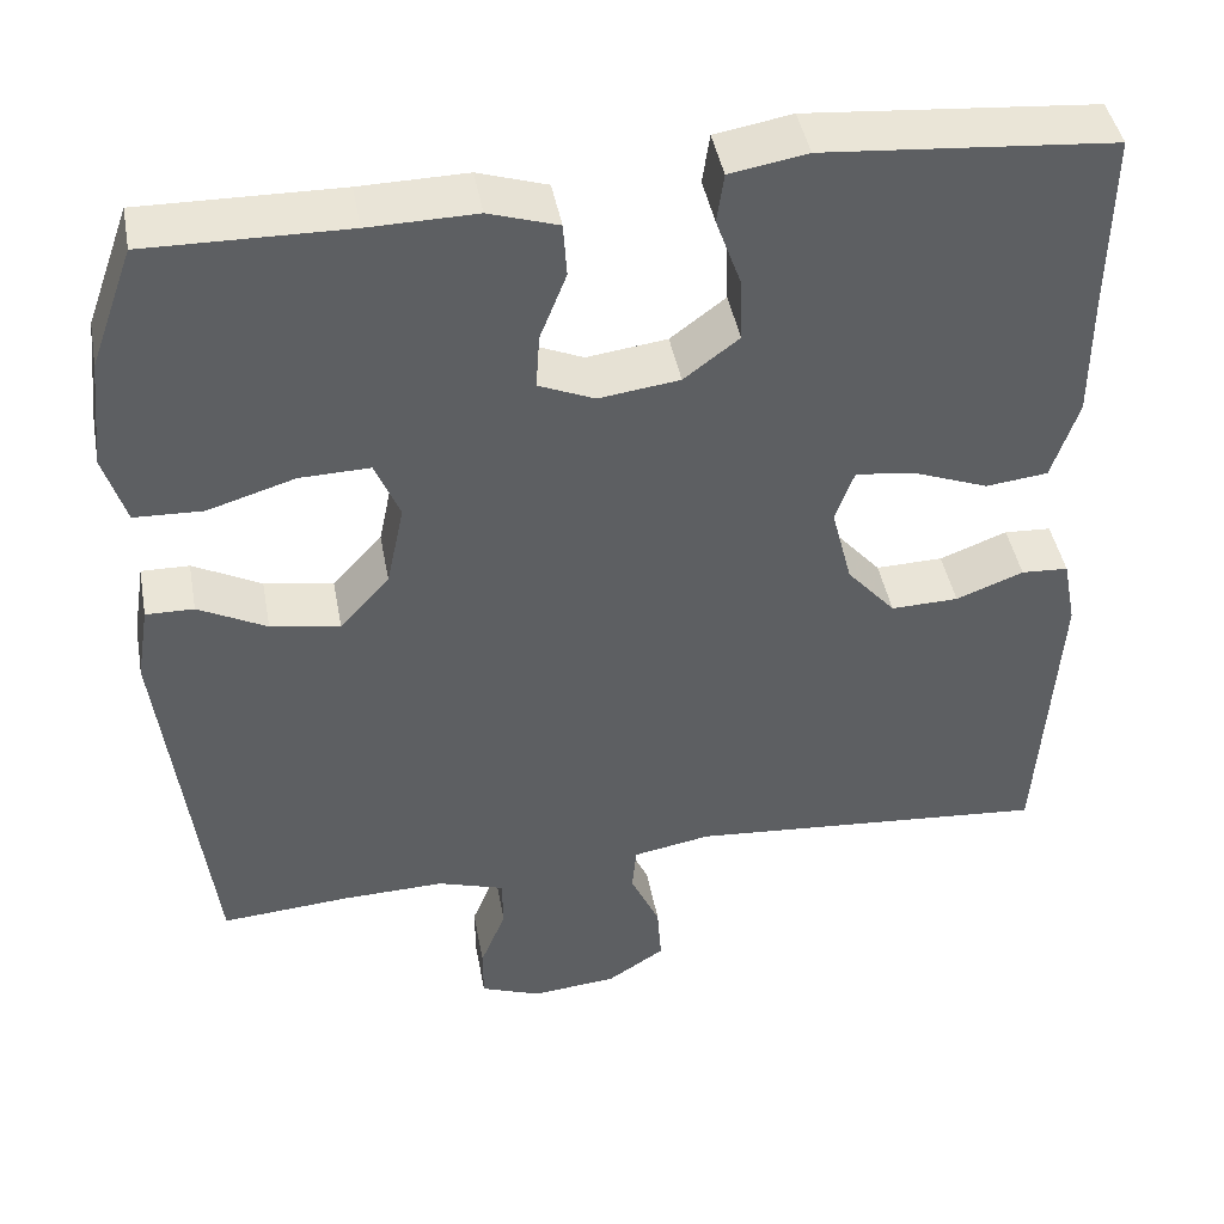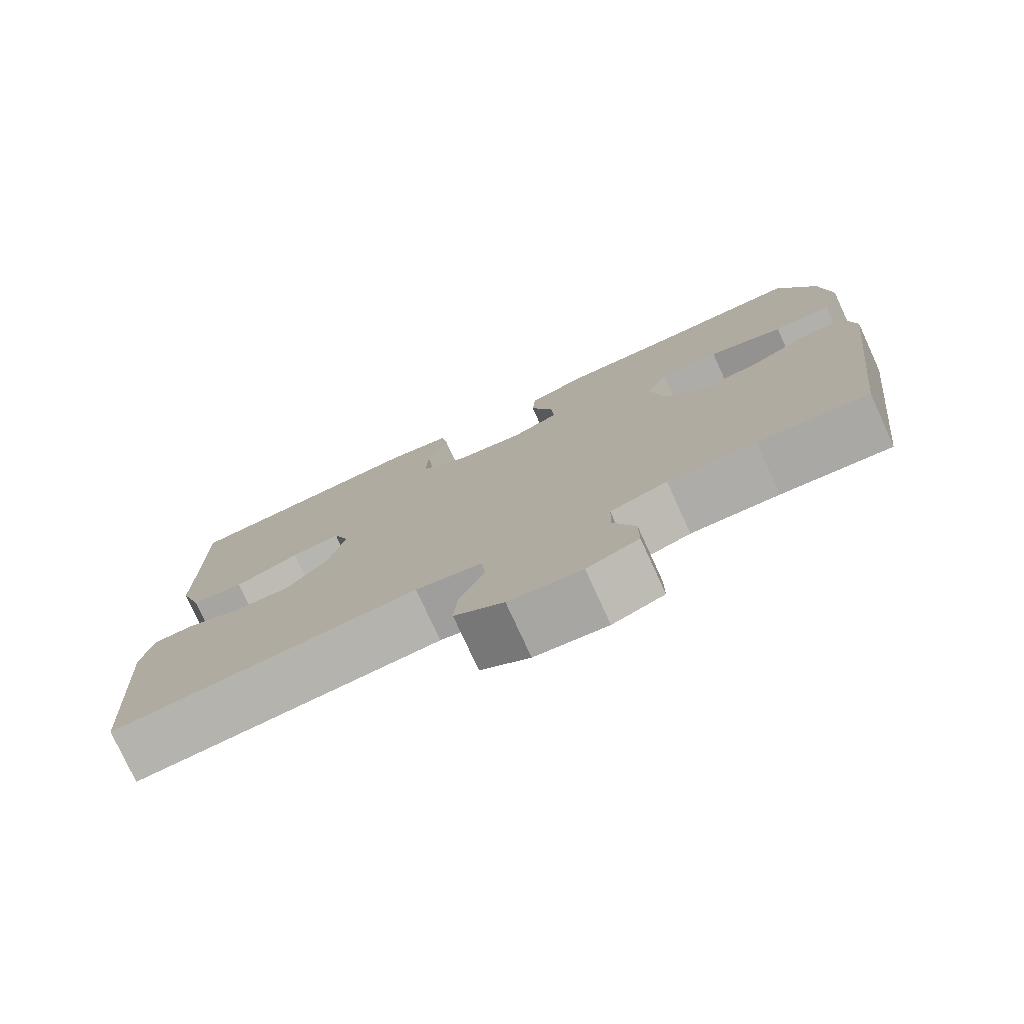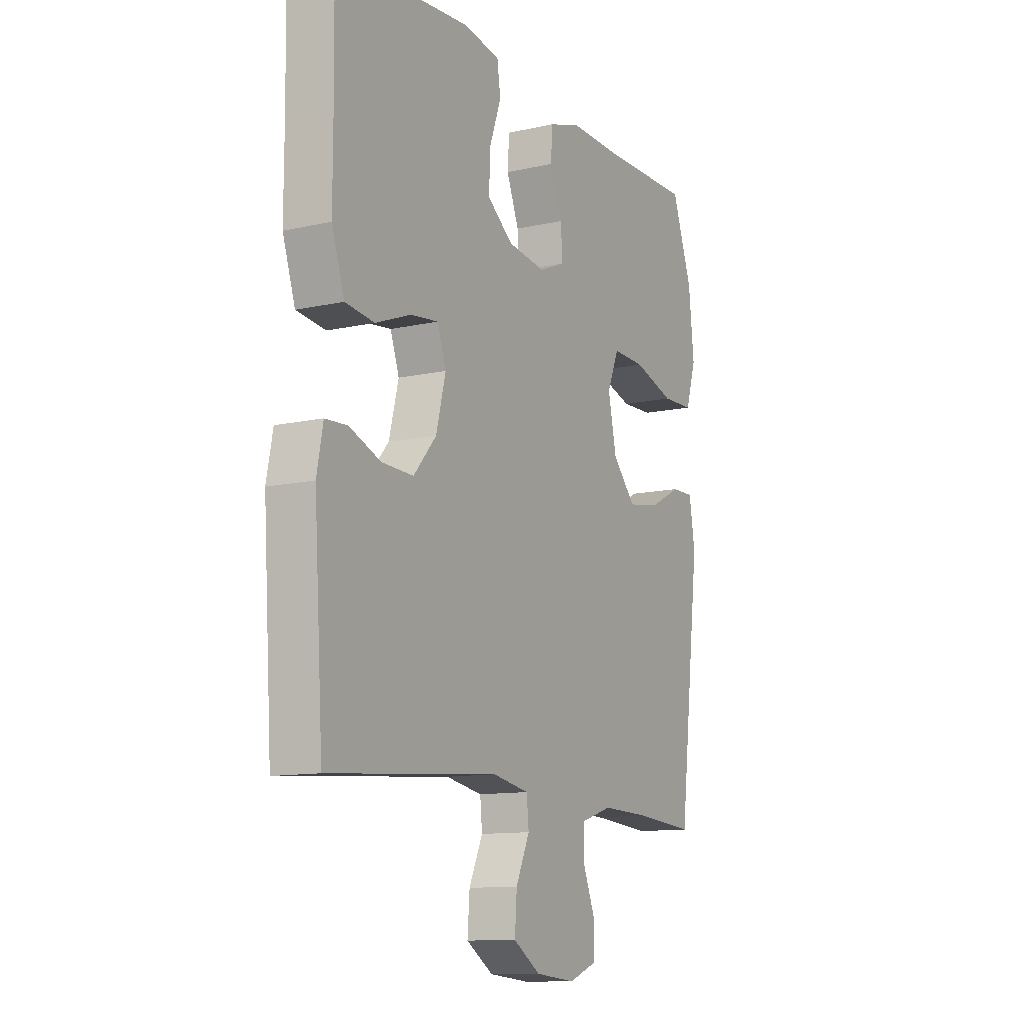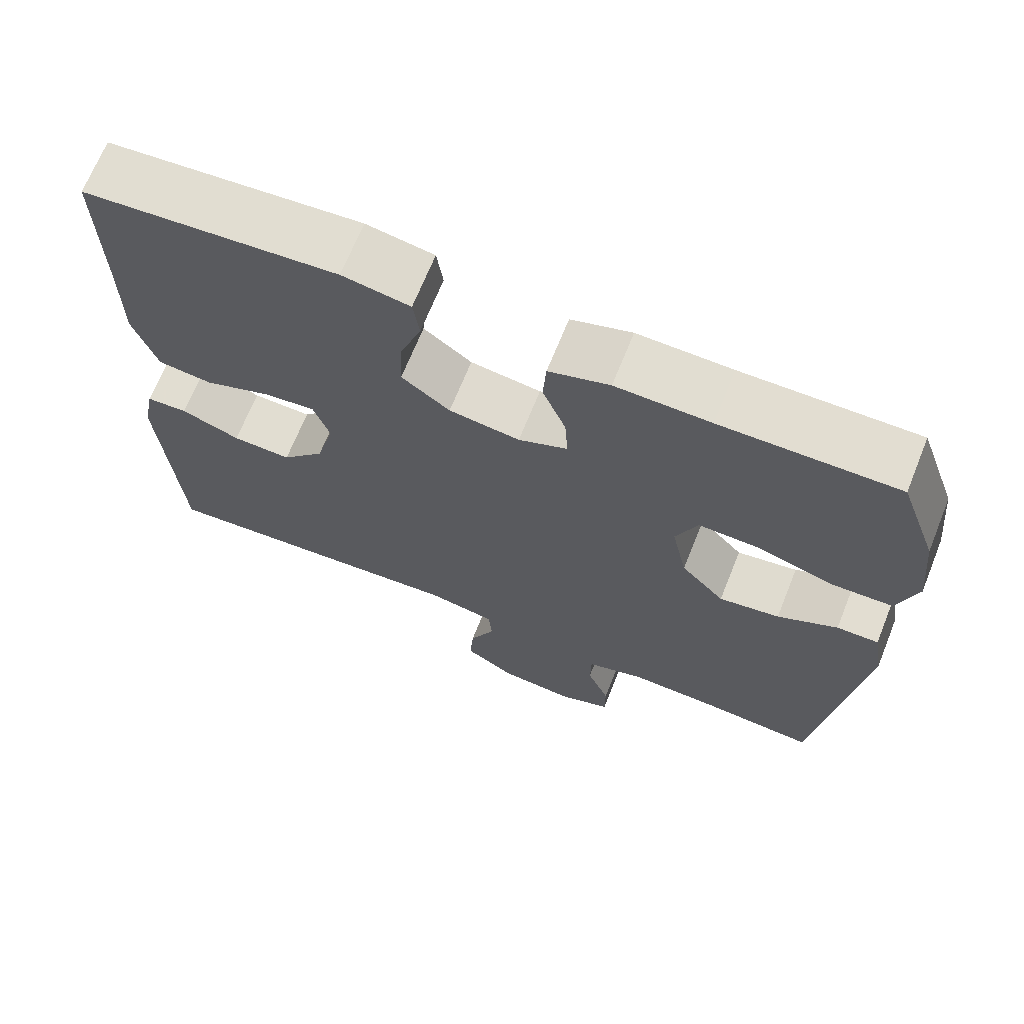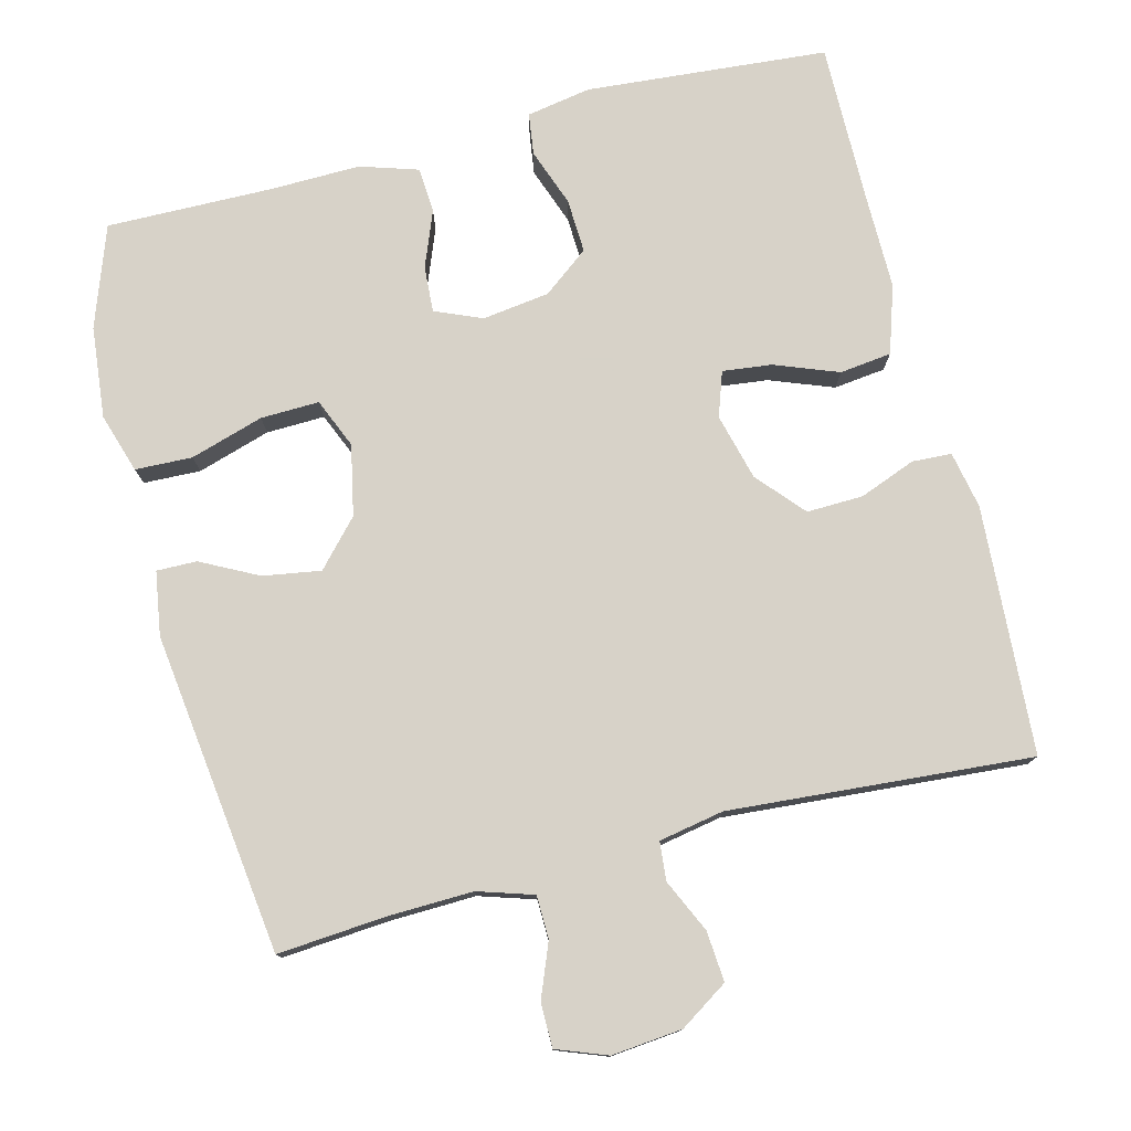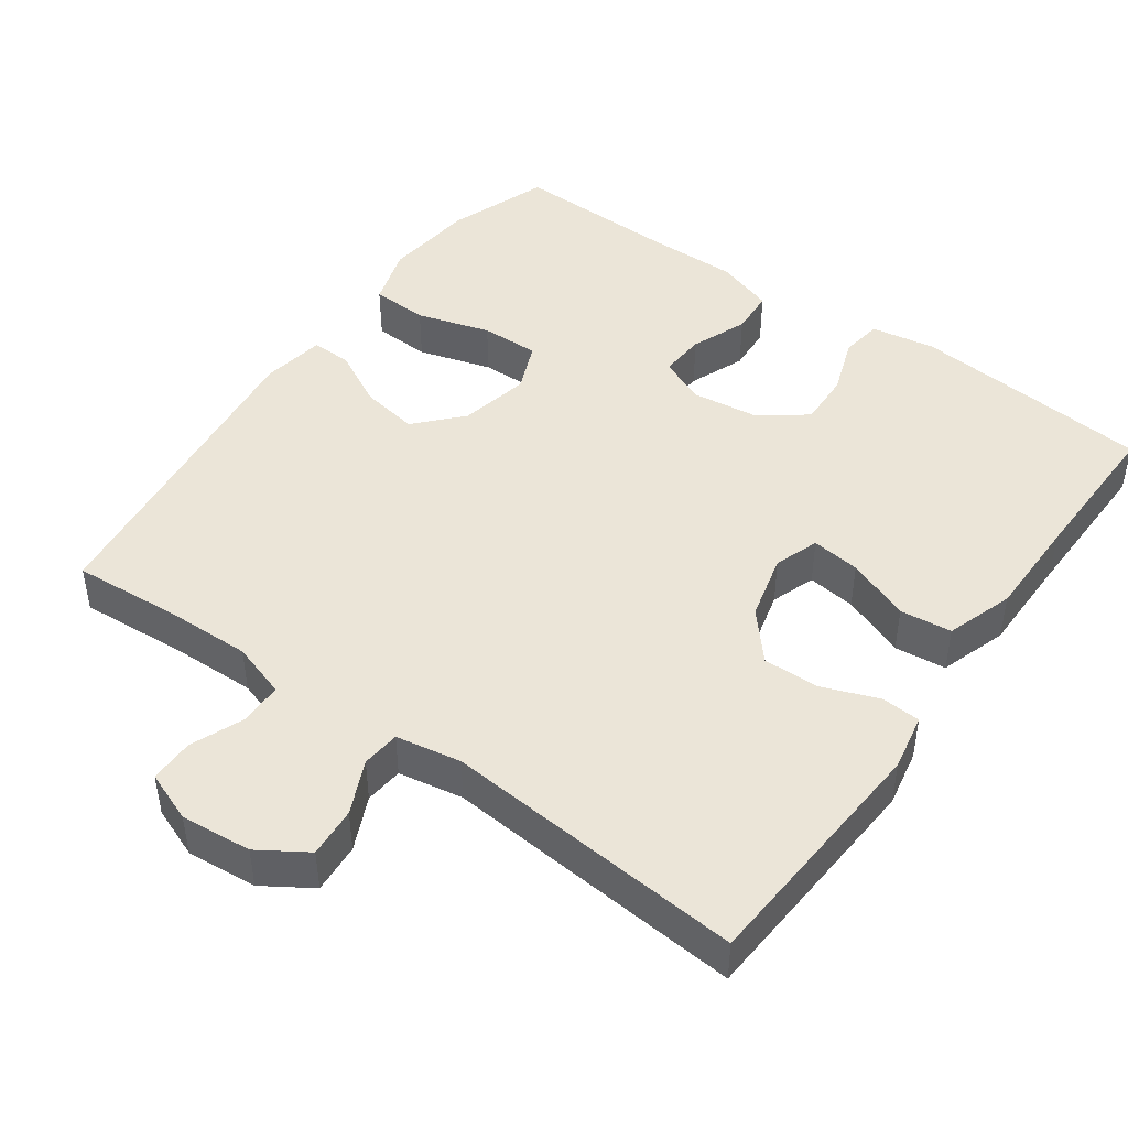
<metadata>
{"format":"obj","ext":"obj","renderer":"f3d","projection":"perspective","resolution":1024,"background":"white","views":[{"elev":43.8,"azim":169.6,"up":"+Z"},{"elev":-77.5,"azim":24.6,"up":"+Z"},{"elev":-11.8,"azim":-61.7,"up":"+Z"},{"elev":68.6,"azim":21.9,"up":"+Z"},{"elev":77.4,"azim":165.5,"up":"+Y"},{"elev":46.0,"azim":-144.3,"up":"+Y"}]}
</metadata>
<code>
v 0.5 0.07 -0.5
v 0.355 0.07 -0.489
v 0.239 0.07 -0.486
v 0.164 0.07 -0.51
v 0.163 0.07 -0.568
v 0.192 0.07 -0.64
v 0.192 0.07 -0.7
v 0.124 0.07 -0.726
v 0.028 0.07 -0.717
v -0.037 0.07 -0.675
v -0.032 0.07 -0.607
v 0.001 0.07 -0.535
v -0.004 0.07 -0.483
v -0.092 0.07 -0.467
v -0.5 0.07 -0.5
v -0.522 0.07 -0.165
v -0.507 0.07 -0.088
v -0.454 0.07 -0.085
v -0.378 0.07 -0.114
v -0.302 0.07 -0.116
v -0.247 0.07 -0.053
v -0.224 0.07 0.037
v -0.245 0.07 0.097
v -0.311 0.07 0.089
v -0.397 0.07 0.056
v -0.467 0.07 0.064
v -0.497 0.07 0.155
v -0.497 0.07 0.292
v -0.5 0.07 0.5
v -0.174 0.07 0.528
v -0.087 0.07 0.513
v -0.079 0.07 0.457
v -0.107 0.07 0.379
v -0.11 0.07 0.306
v -0.048 0.07 0.259
v 0.043 0.07 0.247
v 0.106 0.07 0.274
v 0.102 0.07 0.336
v 0.072 0.07 0.412
v 0.076 0.07 0.473
v 0.154 0.07 0.498
v 0.275 0.07 0.496
v 0.5 0.07 0.5
v 0.549 0.07 0.364
v 0.562 0.07 0.24
v 0.537 0.07 0.16
v 0.46 0.07 0.157
v 0.361 0.07 0.187
v 0.282 0.07 0.189
v 0.254 0.07 0.122
v 0.274 0.07 0.027
v 0.33 0.07 -0.034
v 0.408 0.07 -0.021
v 0.485 0.07 0.019
v 0.539 0.07 0.02
v 0.553 0.07 -0.066
v 0.5 0 -0.5
v 0.355 0 -0.489
v 0.239 0 -0.486
v 0.164 0 -0.51
v 0.163 0 -0.568
v 0.192 0 -0.64
v 0.192 0 -0.7
v 0.124 0 -0.726
v 0.028 0 -0.717
v -0.037 0 -0.675
v -0.032 0 -0.607
v 0.001 0 -0.535
v -0.004 0 -0.483
v -0.092 0 -0.467
v -0.5 0 -0.5
v -0.522 0 -0.165
v -0.507 0 -0.088
v -0.454 0 -0.085
v -0.378 0 -0.114
v -0.302 0 -0.116
v -0.247 0 -0.053
v -0.224 0 0.037
v -0.245 0 0.097
v -0.311 0 0.089
v -0.397 0 0.056
v -0.467 0 0.064
v -0.497 0 0.155
v -0.497 0 0.292
v -0.5 0 0.5
v -0.174 0 0.528
v -0.087 0 0.513
v -0.079 0 0.457
v -0.107 0 0.379
v -0.11 0 0.306
v -0.048 0 0.259
v 0.043 0 0.247
v 0.106 0 0.274
v 0.102 0 0.336
v 0.072 0 0.412
v 0.076 0 0.473
v 0.154 0 0.498
v 0.275 0 0.496
v 0.5 0 0.5
v 0.549 0 0.364
v 0.562 0 0.24
v 0.537 0 0.16
v 0.46 0 0.157
v 0.361 0 0.187
v 0.282 0 0.189
v 0.254 0 0.122
v 0.274 0 0.027
v 0.33 0 -0.034
v 0.408 0 -0.021
v 0.485 0 0.019
v 0.539 0 0.02
v 0.553 0 -0.066
f 56 1 2
f 55 56 2
f 54 55 2
f 53 54 2
f 52 53 2 3
f 51 52 3 4
f 50 51 4
f 46 47 48
f 45 46 48
f 44 45 48
f 43 44 48
f 42 43 48
f 42 48 49
f 41 42 49
f 40 41 49
f 39 40 49
f 38 39 49
f 37 38 49 50
f 31 32 33
f 30 31 33
f 29 30 33
f 28 29 33
f 28 33 34
f 27 28 34
f 26 27 34
f 25 26 34
f 24 25 34
f 23 24 34 35
f 17 18 19
f 16 17 19
f 15 16 19
f 14 15 19
f 13 14 19 20
f 10 11 12
f 9 10 12
f 8 9 12
f 7 8 12
f 6 7 12
f 5 6 12
f 4 5 12 13
f 13 20 21
f 4 13 21
f 50 4 21
f 37 50 21
f 36 37 21
f 36 21 22
f 22 23 35 36
f 58 57 112
f 58 112 111
f 58 111 110
f 58 110 109
f 59 58 109 108
f 60 59 108 107
f 60 107 106
f 104 103 102
f 104 102 101
f 104 101 100
f 104 100 99
f 104 99 98
f 105 104 98
f 105 98 97
f 105 97 96
f 105 96 95
f 105 95 94
f 106 105 94 93
f 89 88 87
f 89 87 86
f 89 86 85
f 89 85 84
f 90 89 84
f 90 84 83
f 90 83 82
f 90 82 81
f 90 81 80
f 91 90 80 79
f 75 74 73
f 75 73 72
f 75 72 71
f 75 71 70
f 76 75 70 69
f 68 67 66
f 68 66 65
f 68 65 64
f 68 64 63
f 68 63 62
f 68 62 61
f 69 68 61 60
f 77 76 69
f 77 69 60
f 77 60 106
f 77 106 93
f 77 93 92
f 78 77 92
f 92 91 79 78
f 1 57 58 2
f 2 58 59 3
f 3 59 60 4
f 4 60 61 5
f 5 61 62 6
f 6 62 63 7
f 7 63 64 8
f 8 64 65 9
f 9 65 66 10
f 10 66 67 11
f 11 67 68 12
f 12 68 69 13
f 13 69 70 14
f 14 70 71 15
f 15 71 72 16
f 16 72 73 17
f 17 73 74 18
f 18 74 75 19
f 19 75 76 20
f 20 76 77 21
f 21 77 78 22
f 22 78 79 23
f 23 79 80 24
f 24 80 81 25
f 25 81 82 26
f 26 82 83 27
f 27 83 84 28
f 28 84 85 29
f 29 85 86 30
f 30 86 87 31
f 31 87 88 32
f 32 88 89 33
f 33 89 90 34
f 34 90 91 35
f 35 91 92 36
f 36 92 93 37
f 37 93 94 38
f 38 94 95 39
f 39 95 96 40
f 40 96 97 41
f 41 97 98 42
f 42 98 99 43
f 43 99 100 44
f 44 100 101 45
f 45 101 102 46
f 46 102 103 47
f 47 103 104 48
f 48 104 105 49
f 49 105 106 50
f 50 106 107 51
f 51 107 108 52
f 52 108 109 53
f 53 109 110 54
f 54 110 111 55
f 55 111 112 56
f 56 112 57 1

</code>
